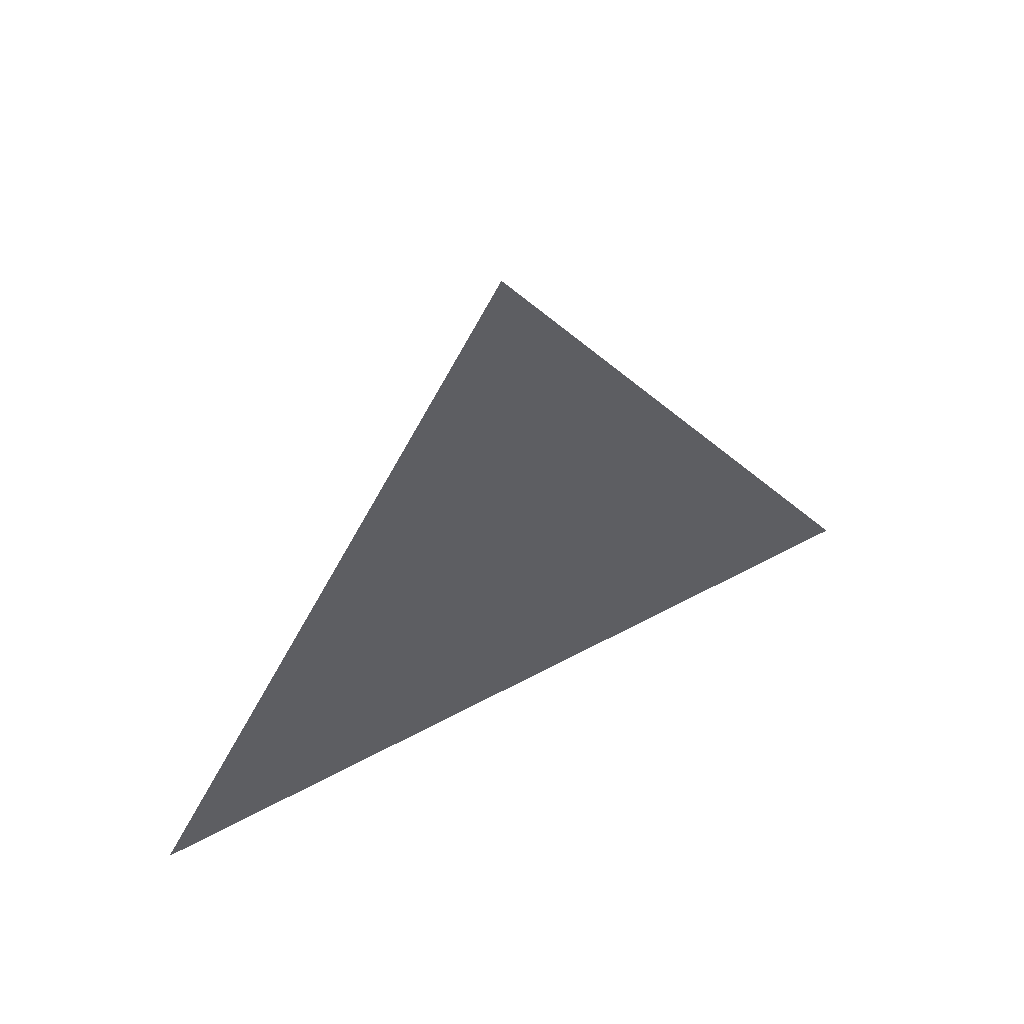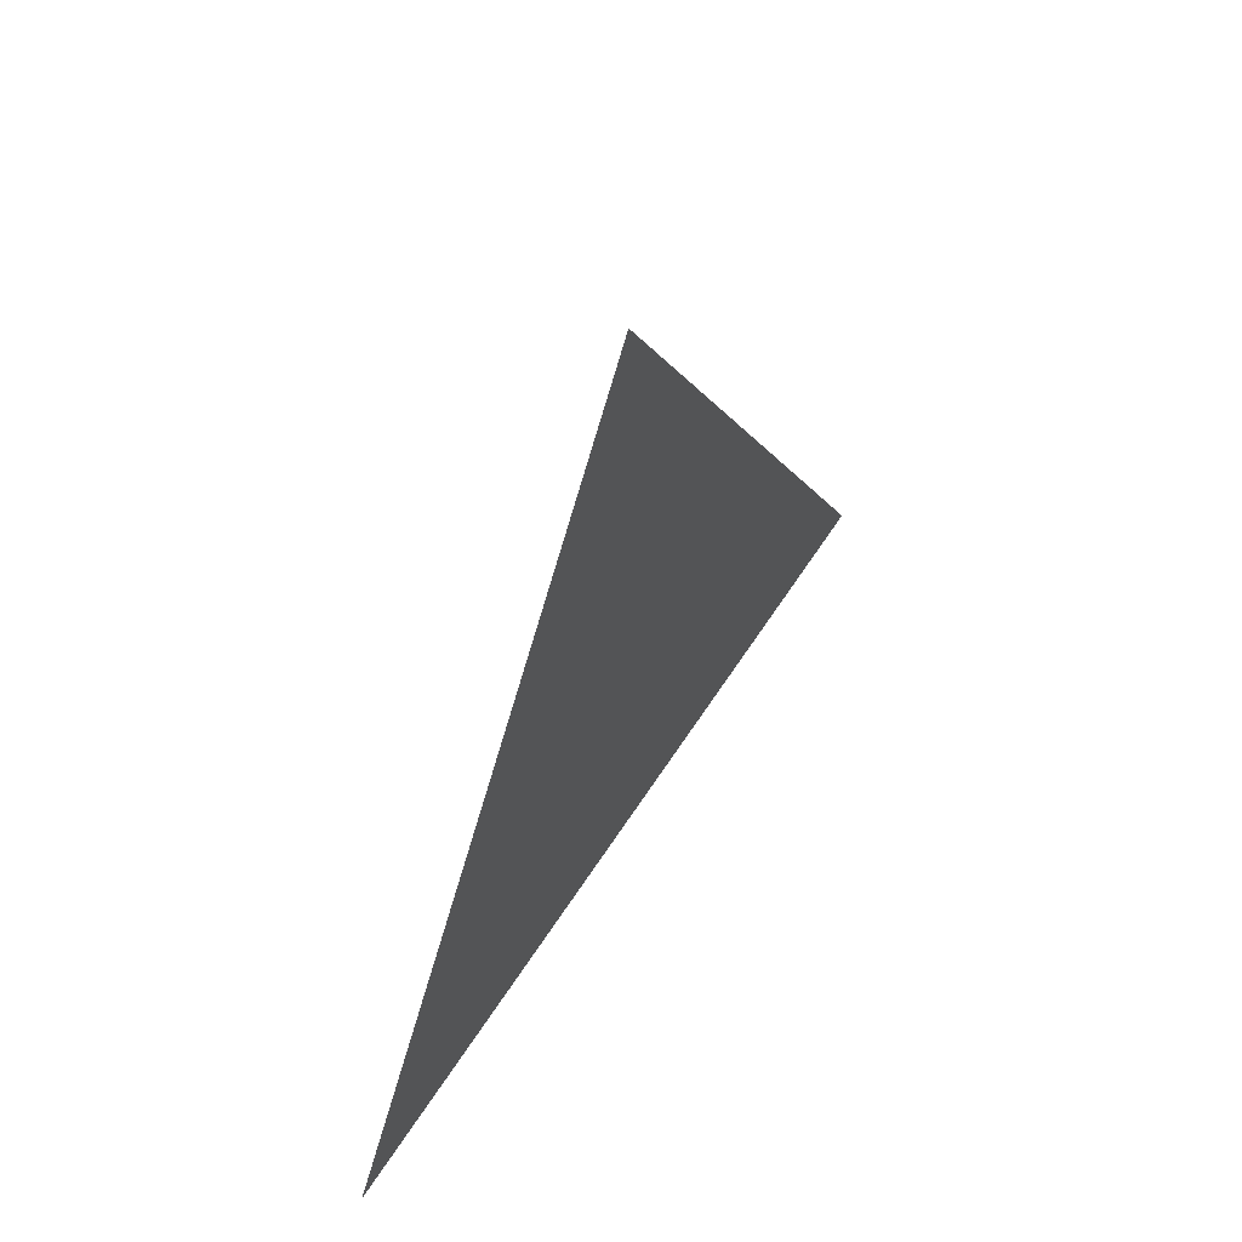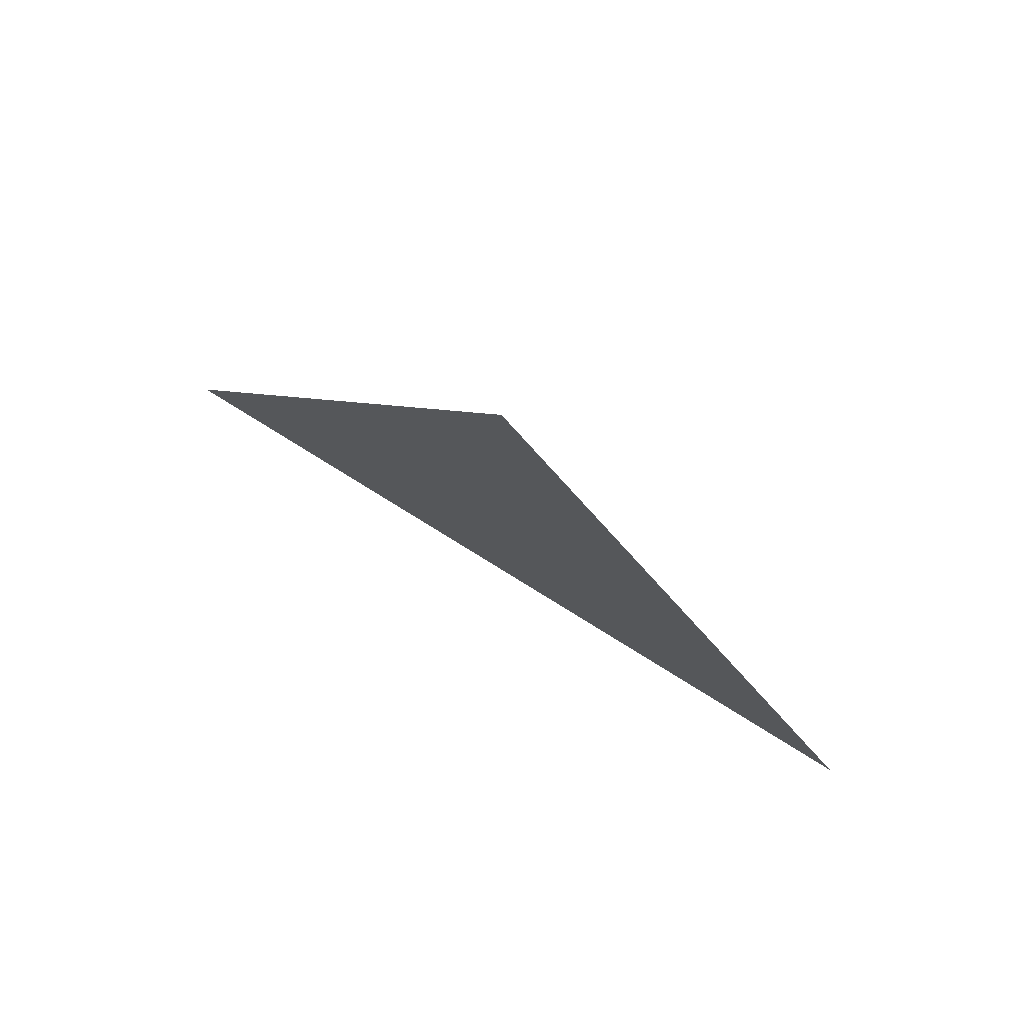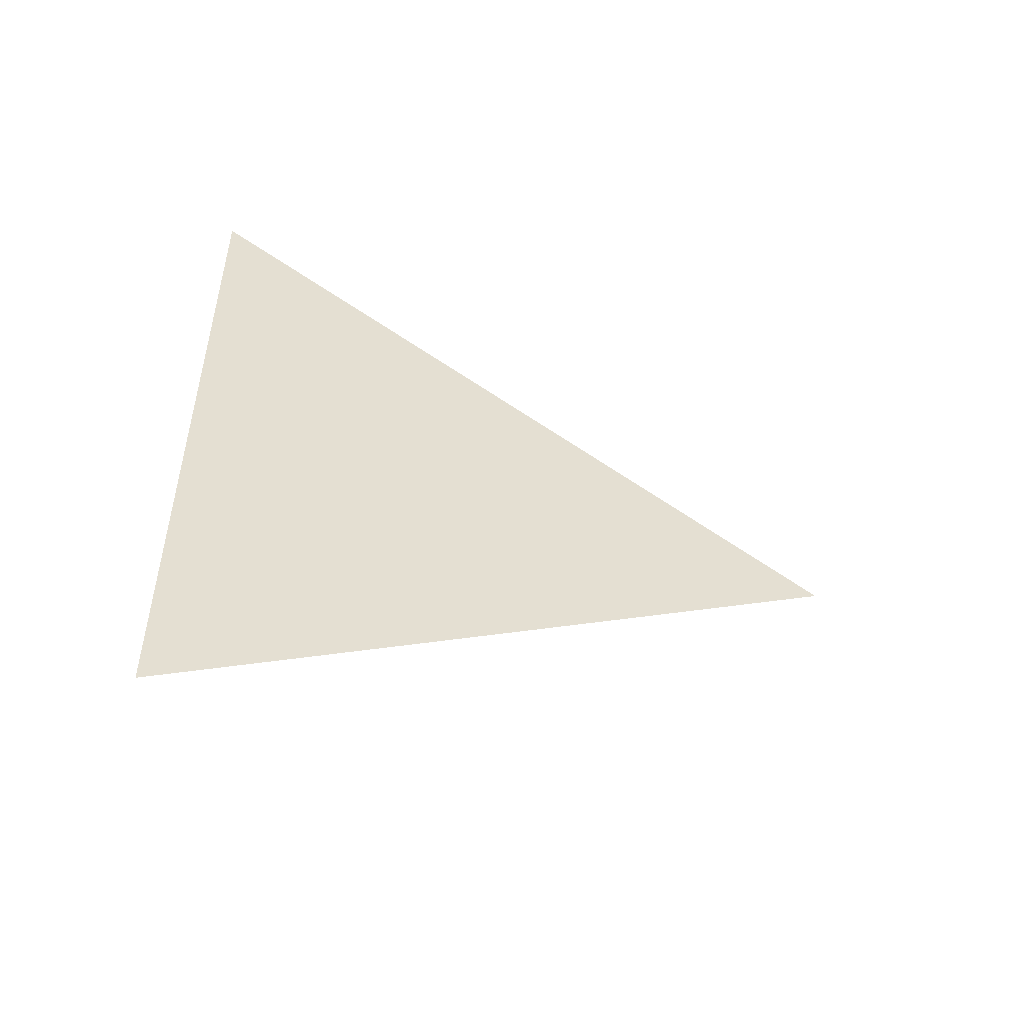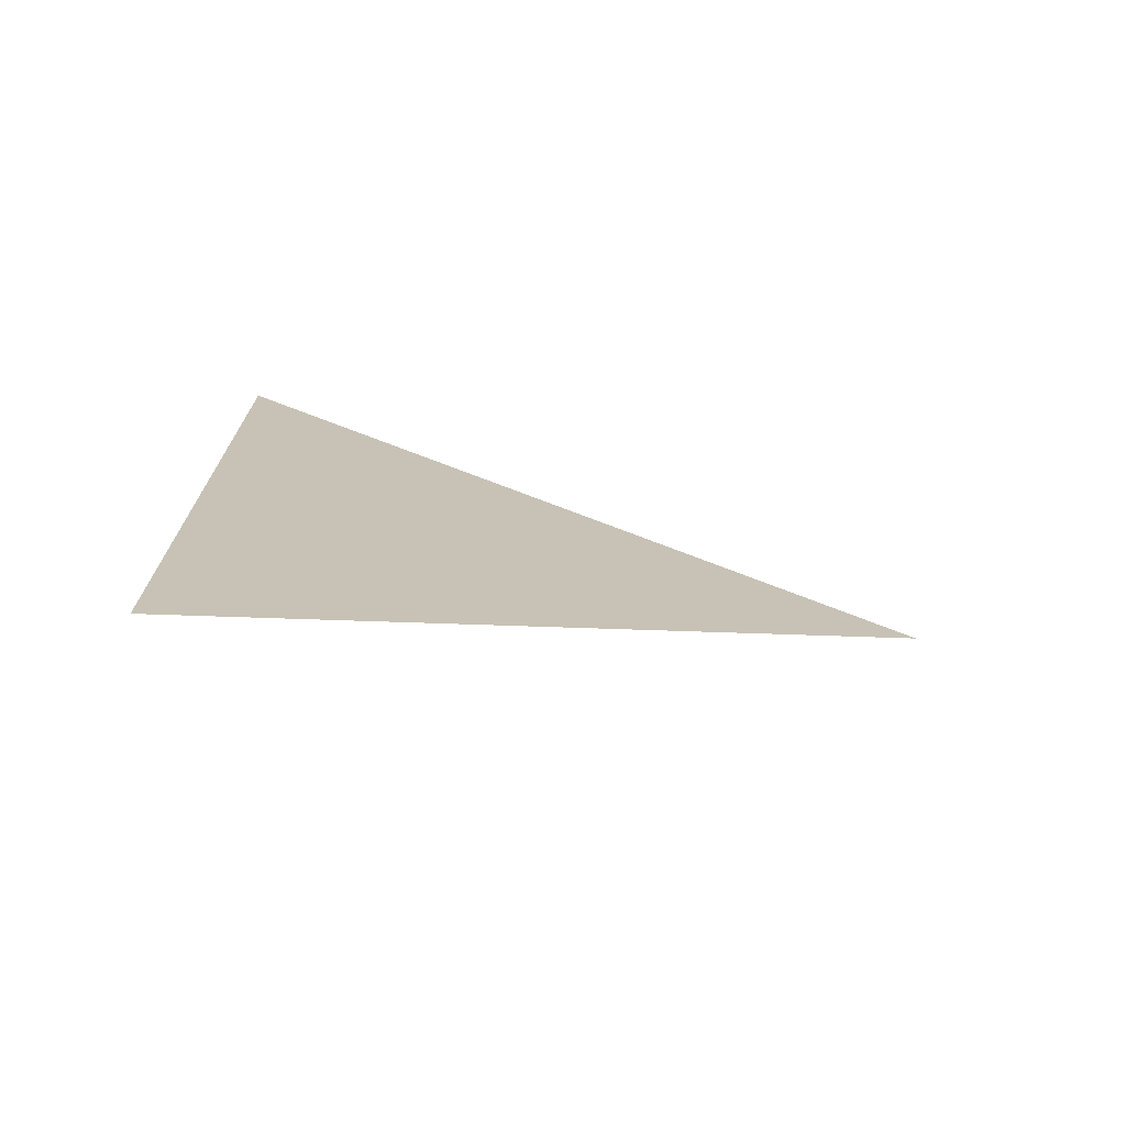
<metadata>
{"format":"obj","ext":"obj","renderer":"f3d","projection":"perspective","resolution":1024,"background":"white","views":[{"elev":57.2,"azim":61.1,"up":"+Y"},{"elev":57.6,"azim":-148.3,"up":"+Y"},{"elev":78.3,"azim":121.9,"up":"+Y"},{"elev":-54.3,"azim":70.1,"up":"+Z"},{"elev":-73.8,"azim":77.0,"up":"+Z"}]}
</metadata>
<code>
v -1.415 2.353 -0.001571
v -1.415 2.278 0.04069
v -1.415 2.279 -0.04591
g group_137_140627865136624
f 1 2 3

</code>
